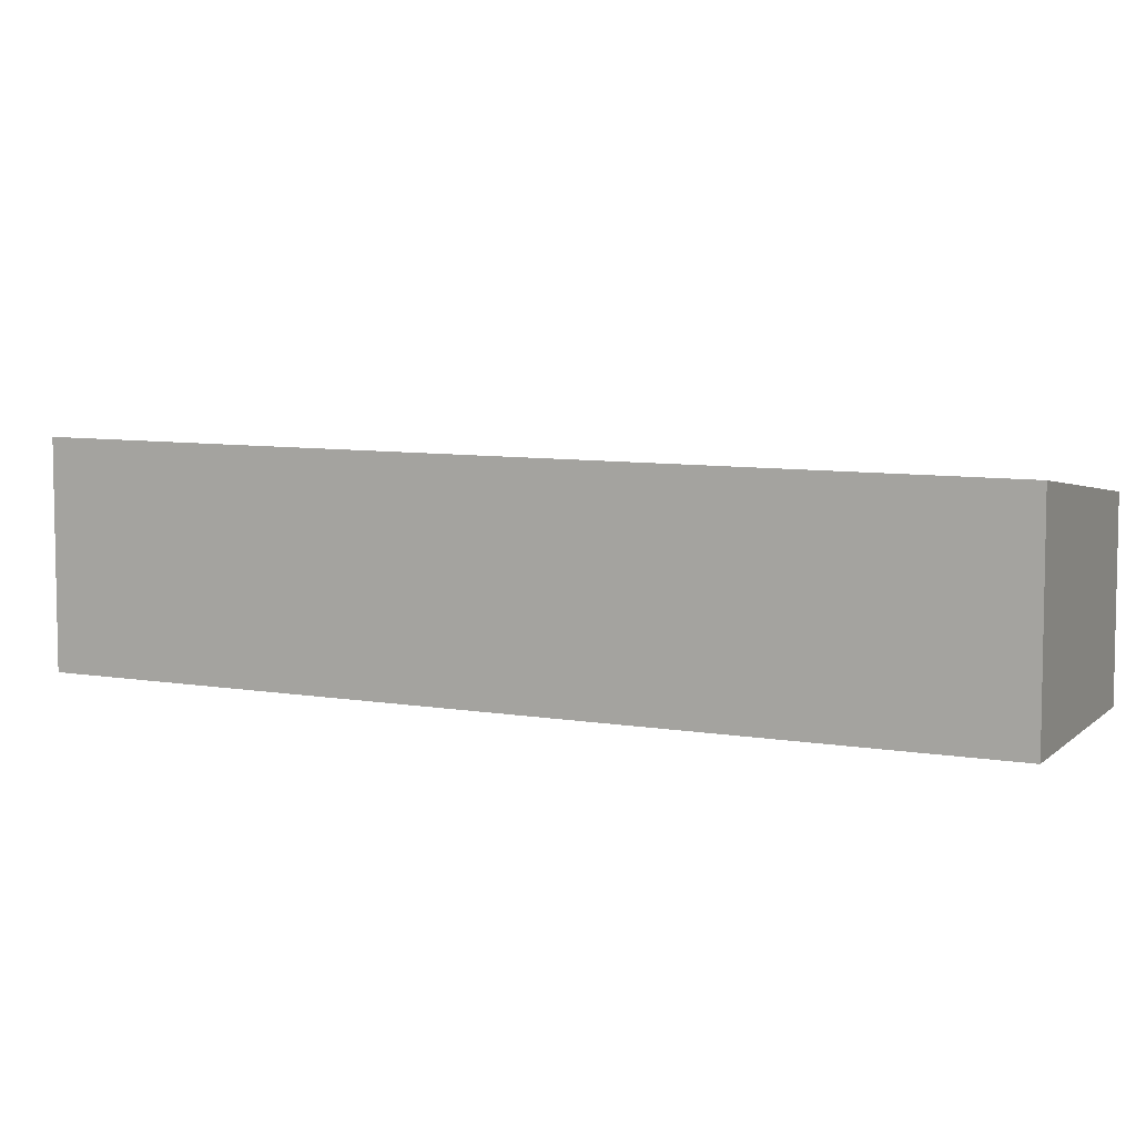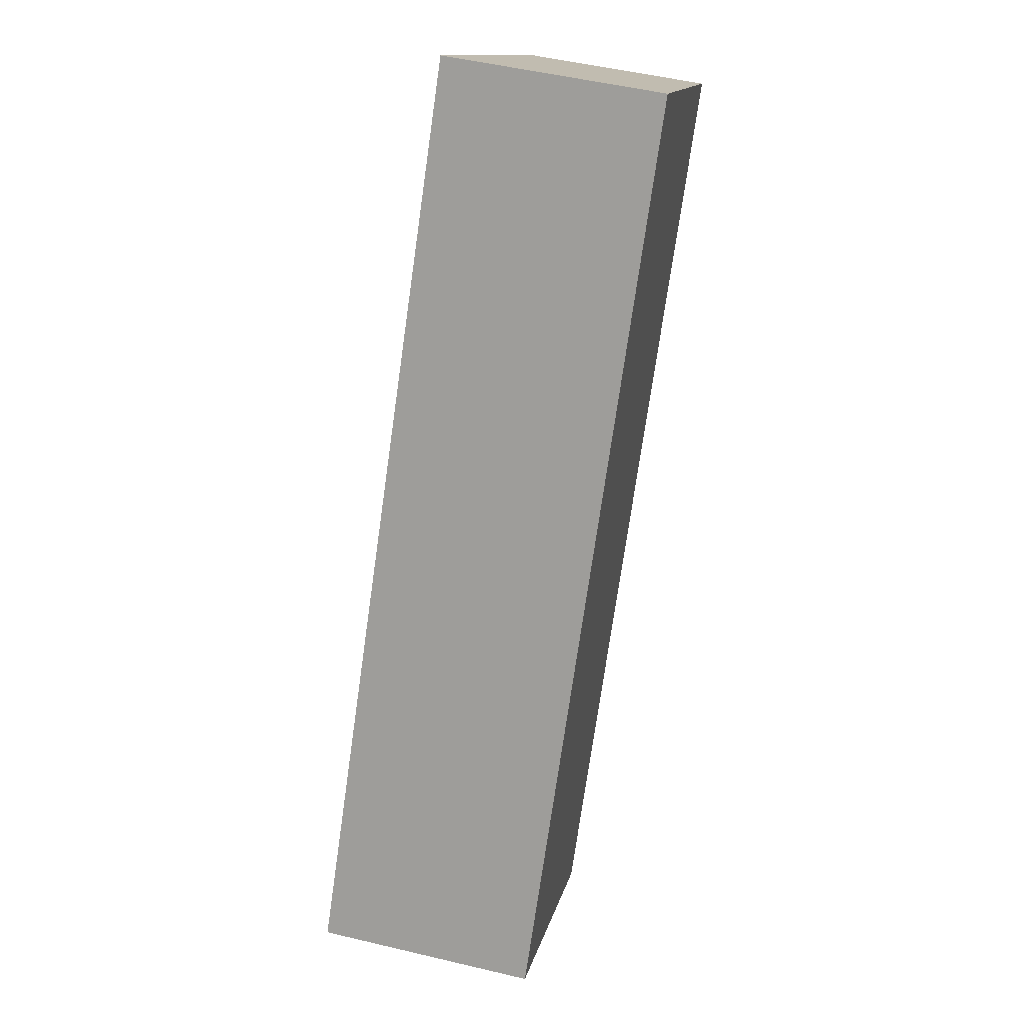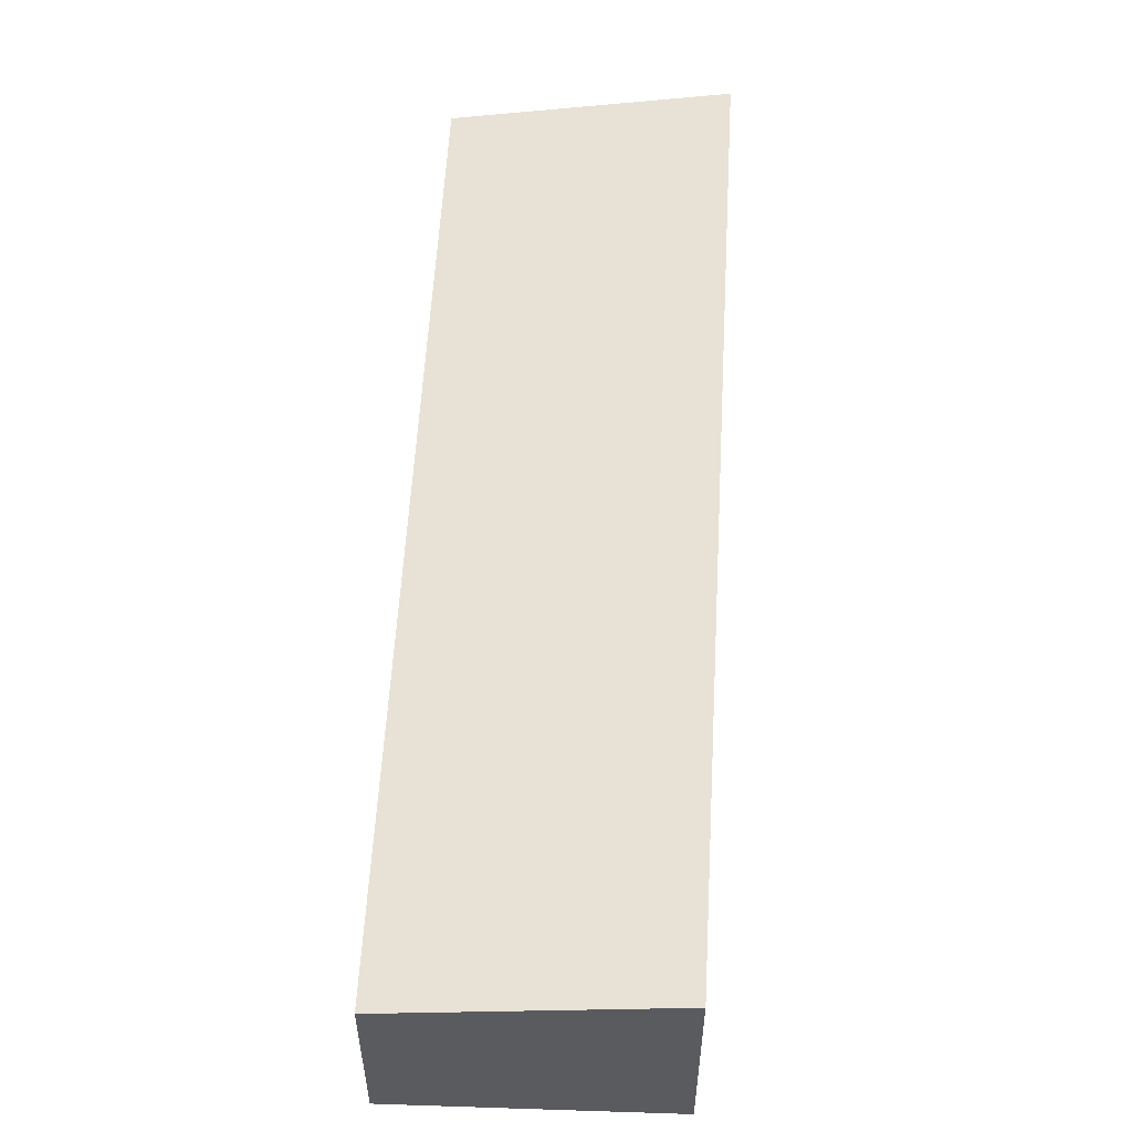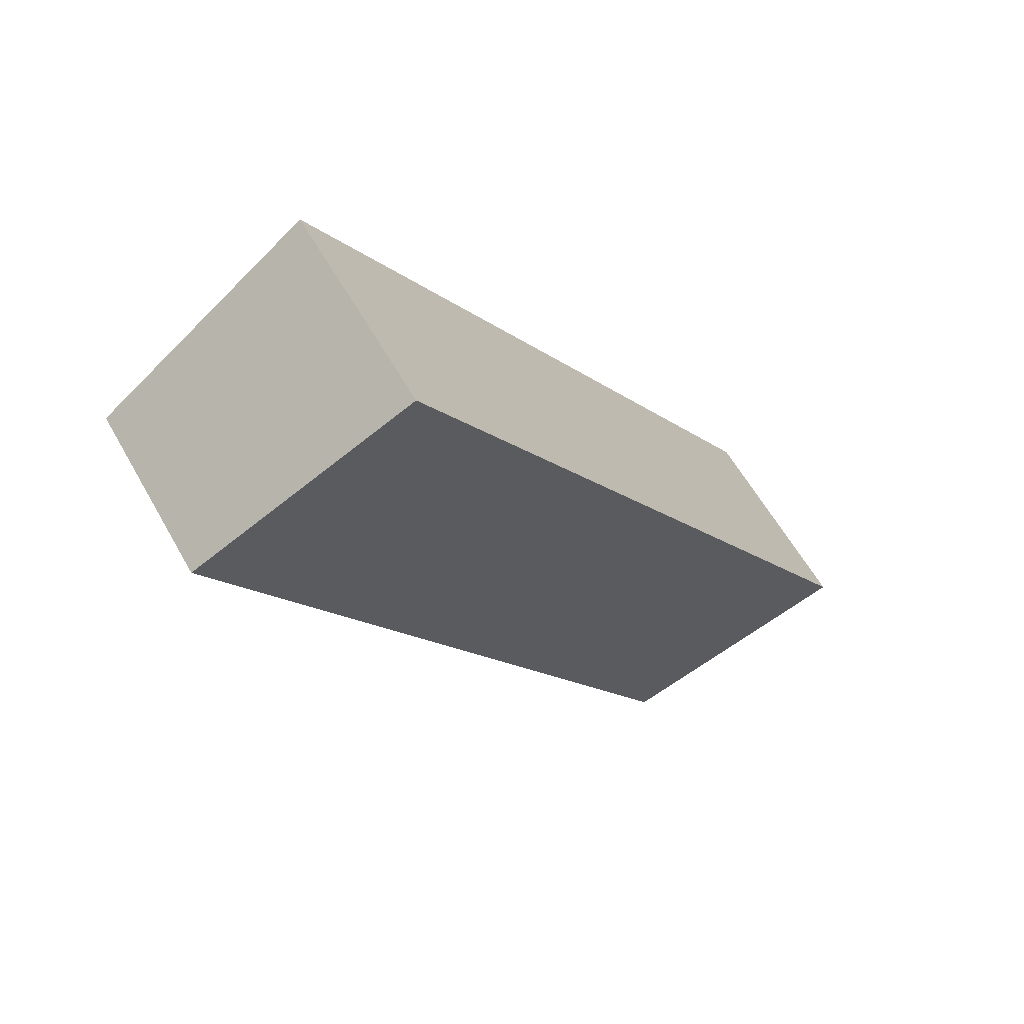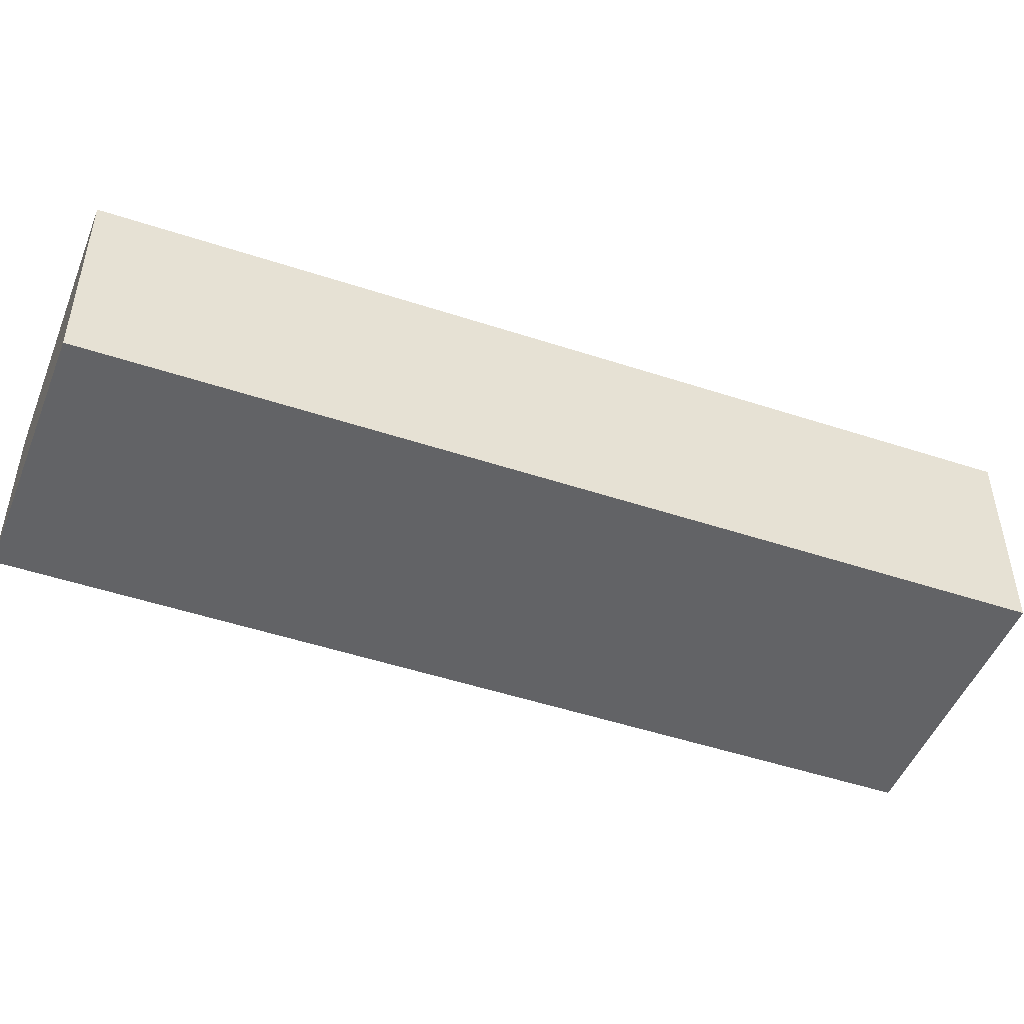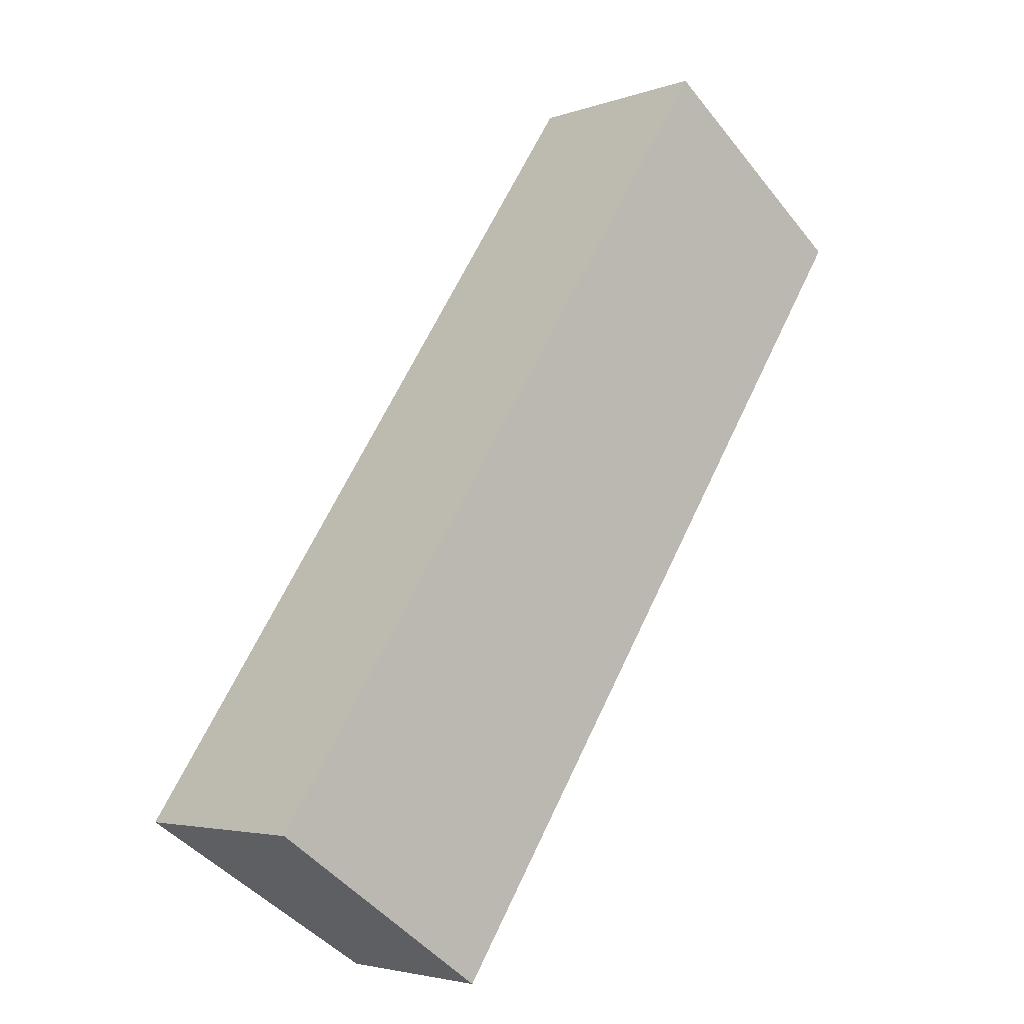
<metadata>
{"format":"obj","ext":"obj","renderer":"f3d","projection":"perspective","resolution":1024,"background":"white","views":[{"elev":7.3,"azim":-29.5,"up":"+Y"},{"elev":50.9,"azim":-75.4,"up":"+Z"},{"elev":57.0,"azim":-143.3,"up":"+Y"},{"elev":59.2,"azim":150.9,"up":"+Z"},{"elev":-50.9,"azim":-76.1,"up":"+Y"},{"elev":-3.7,"azim":-40.8,"up":"+Z"}]}
</metadata>
<code>
v  0 2.555 1.564e-16
v  8.544 2.172 7.239
v  2.579 2.169 -1.788
v  6.053 2.555 9.115
v  8.544 -4.433e-16 7.239
v  2.579 1.095e-16 -1.788
v  0 0 0
v  6.053 -5.581e-16 9.115
g defaultobject
f 1 2 3
f 2 1 4
f 5 3 2
f 3 5 6
f 3 7 1
f 7 3 6
f 7 4 1
f 4 7 8
f 8 2 4
f 2 8 5
f 5 7 6
f 7 5 8

</code>
